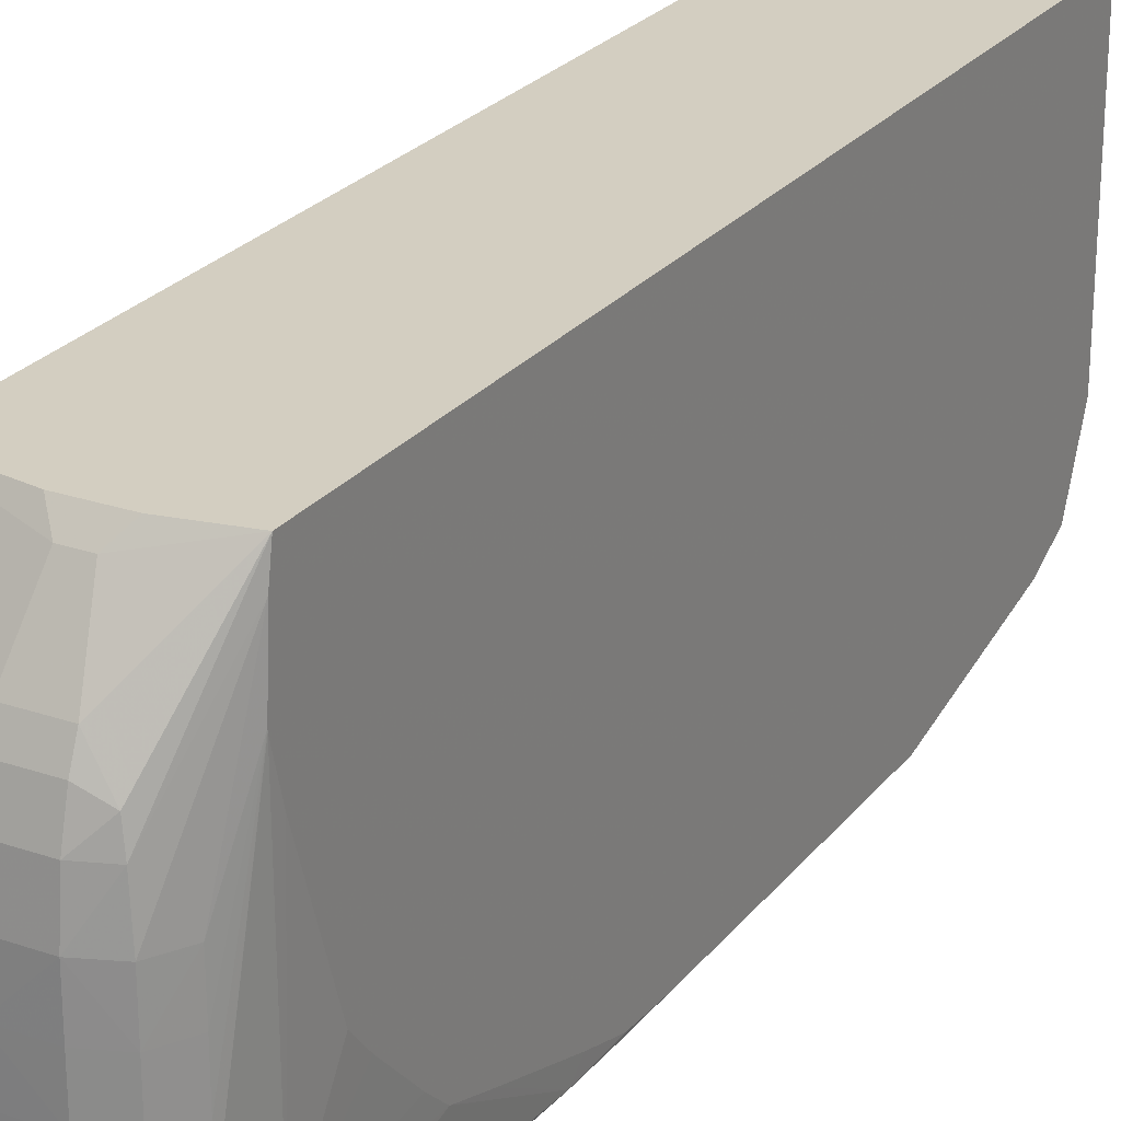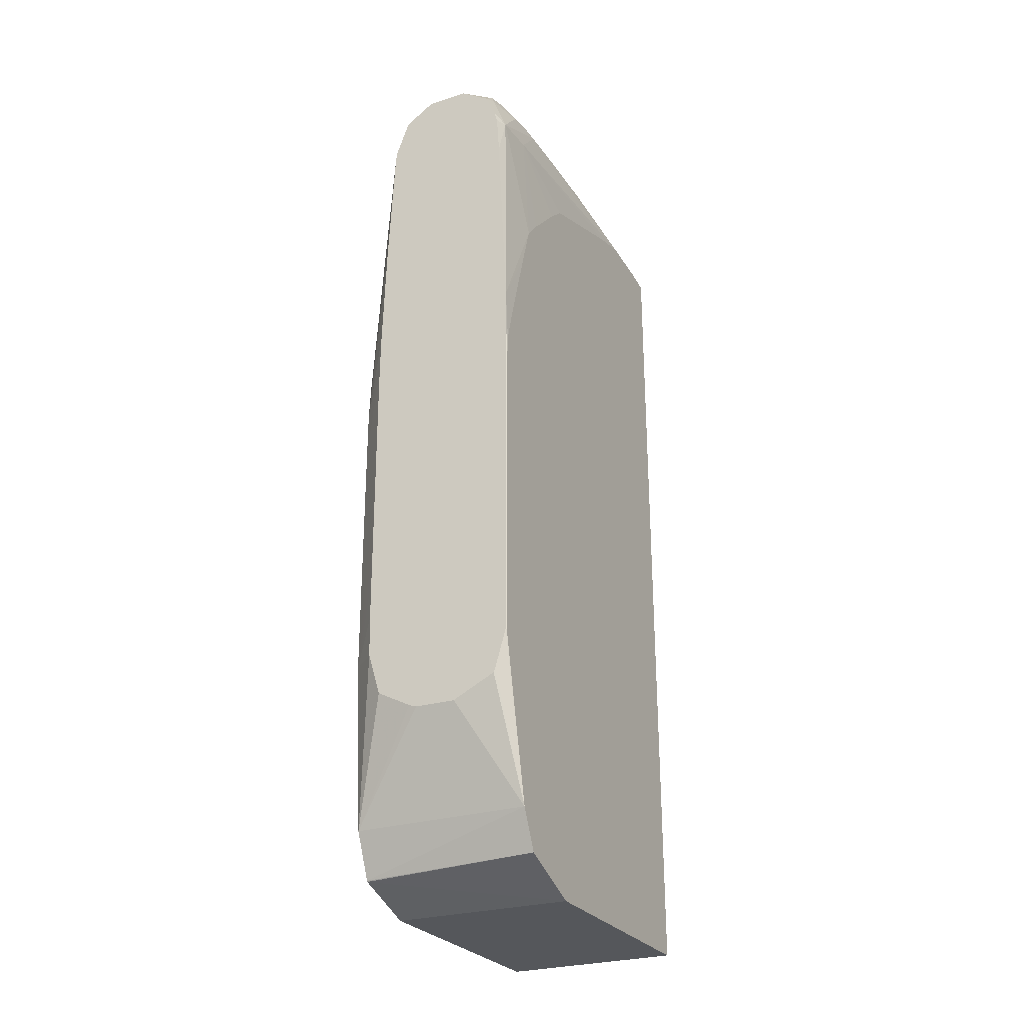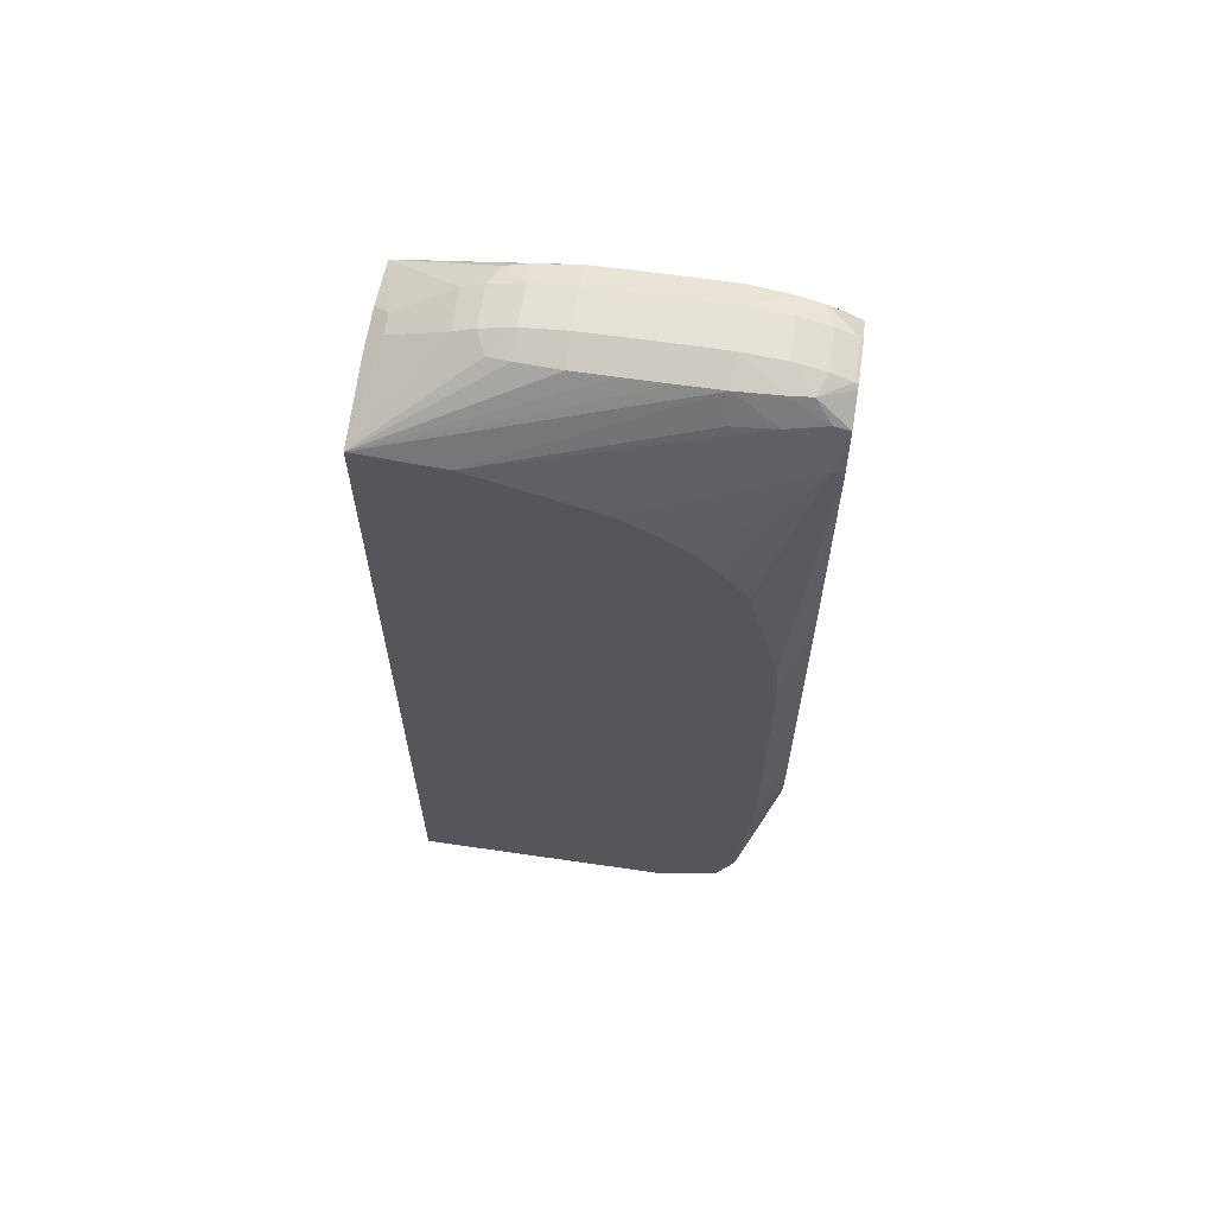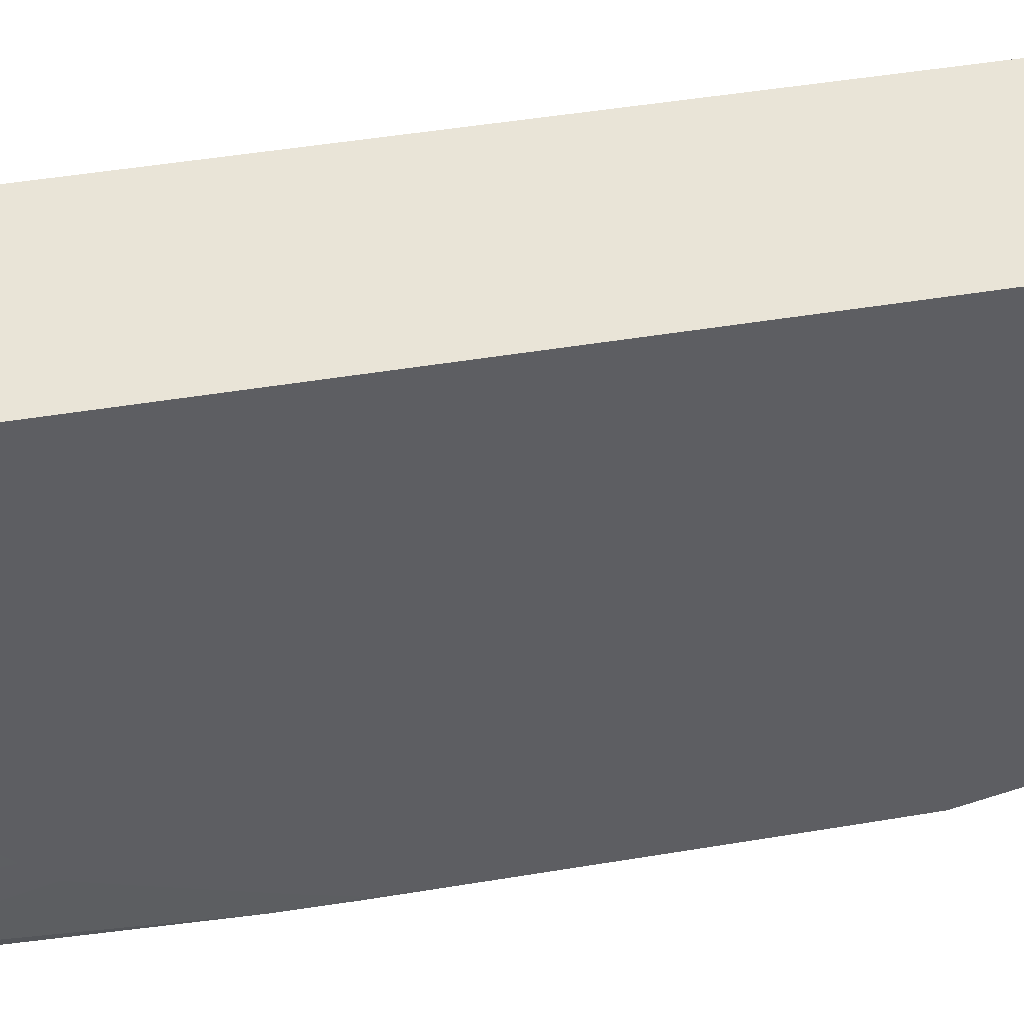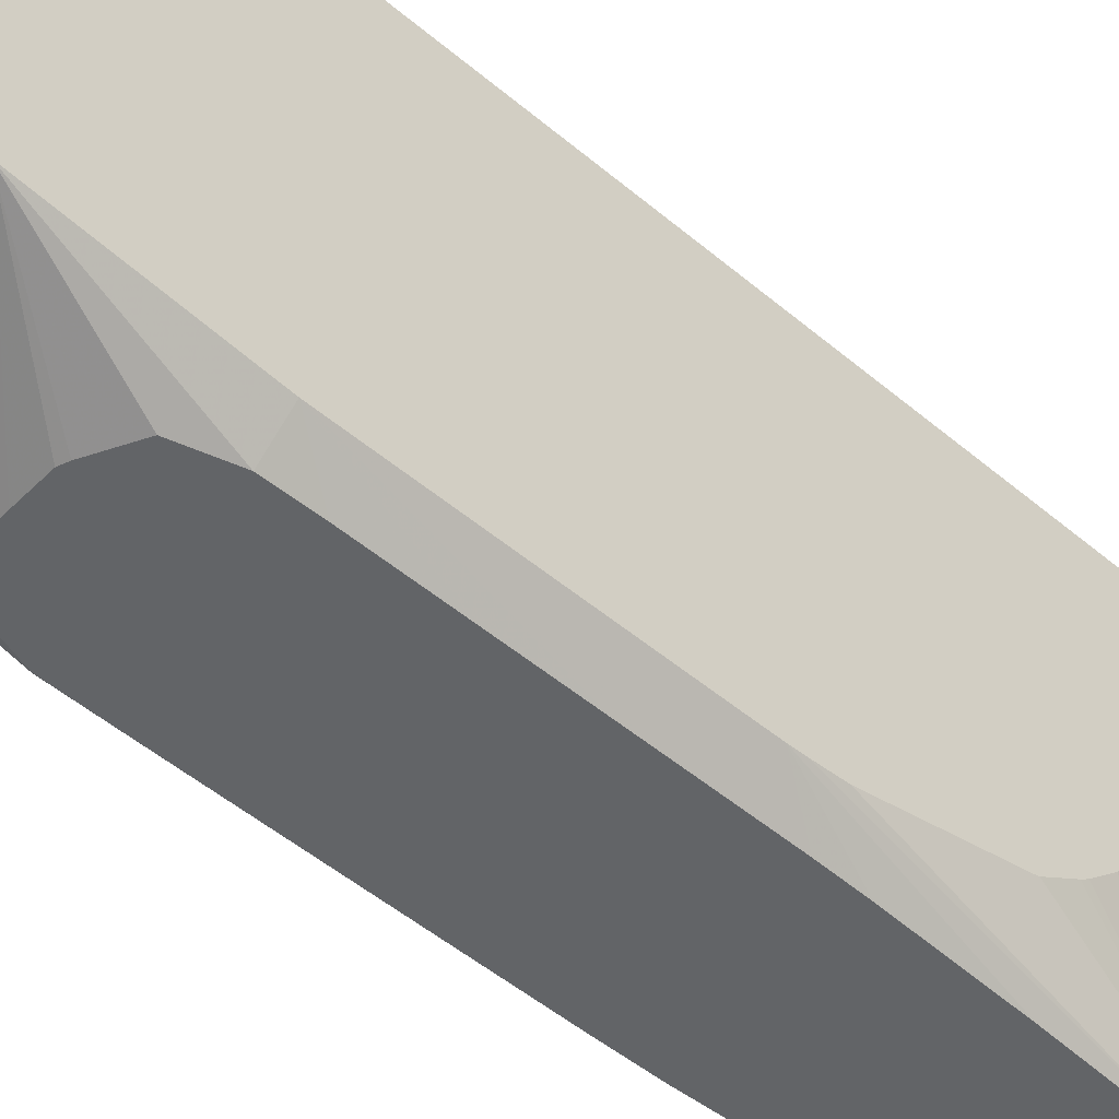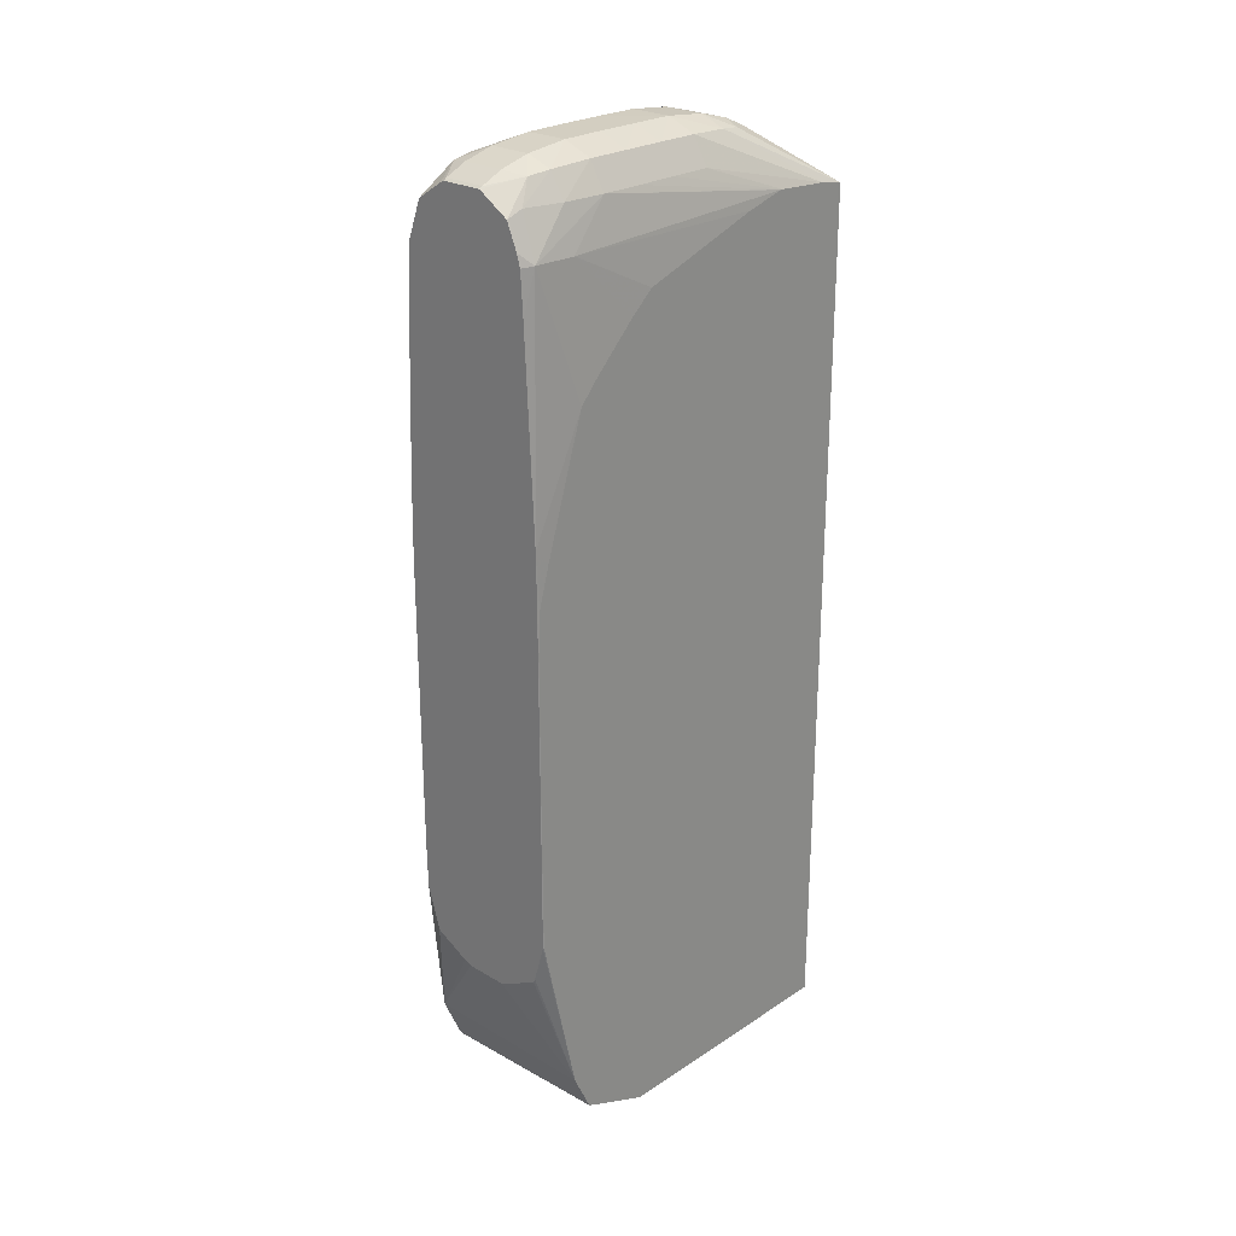
<metadata>
{"format":"obj","ext":"obj","renderer":"f3d","projection":"perspective","resolution":1024,"background":"white","views":[{"elev":25.0,"azim":29.0,"up":"+Y"},{"elev":-26.8,"azim":26.6,"up":"+Z"},{"elev":63.2,"azim":-81.6,"up":"+Z"},{"elev":43.5,"azim":78.6,"up":"+Y"},{"elev":-51.1,"azim":-132.5,"up":"+Y"},{"elev":24.9,"azim":43.4,"up":"+Z"}]}
</metadata>
<code>
v 0.000854 -0.01332 0.04247
v 0.001705 -0.01332 0.04247
v -0.001702 -0.01332 0.0425
v -0.008519 -0.01019 0.03407
v 0.006342 -0.01016 0.03407
v 0.005238 -0.01332 0.04421
v -0.002319 -0.01332 0.04274
v -0.008526 -0.01019 0.03406
v -0.005193 -0.01332 0.04424
v -0.008526 -0.008577 0.03042
v 0.006342 -0.008596 0.03085
v 0.006342 -0.01326 0.04771
v 0.006284 -0.01332 0.04771
v 0.005376 -0.01332 0.04458
v -0.006228 -0.01332 0.0477
v -0.008526 -0.01129 0.04771
v -0.008526 -0.008552 0.03038
v -0.008526 -0.008512 0.03034
v 0.006342 -0.002819 0.02839
v 0.006342 -0.01327 0.05112
v 0.006302 -0.01332 0.05112
v -0.006301 -0.01332 0.05112
v -0.006308 -0.01332 0.05452
v -0.00631 -0.01332 0.05793
v -0.006311 -0.01332 0.06475
v -0.008526 -0.01129 0.05112
v -0.008526 -0.003098 0.02839
v -0.008519 -0.003098 0.02839
v 0.006342 0.01836 0.02839
v 0.006342 -0.01328 0.05453
v 0.006309 -0.01332 0.05453
v -0.006311 -0.01332 0.06815
v -0.008526 -0.01128 0.06815
v -0.008526 0.01836 0.02839
v 0.006342 0.01836 0.09905
v 0.006342 -0.01329 0.06475
v 0.00631 -0.01332 0.06134
v -0.006305 -0.01332 0.07499
v -0.008526 -0.01128 0.06911
v -0.008526 0.01836 0.0987
v 0.001969 0.01836 0.09991
v 0.0008671 0.01709 0.1009
v 0.001705 0.01238 0.1036
v 0.003464 0.00988 0.104
v 0.003749 0.008097 0.1042
v 0.006342 0.01625 0.09941
v 0.006342 -0.01329 0.06822
v 0.00631 -0.01332 0.0752
v -0.006251 -0.01332 0.07834
v -0.008526 -0.01127 0.07156
v -0.008526 0.01835 0.09873
v -0.008519 0.01836 0.09873
v -0.001788 0.01836 0.09992
v -0.0008649 0.01709 0.1009
v -0.001702 0.01238 0.1036
v 0.001705 0.01068 0.1043
v 0.001705 0.008097 0.1049
v 0.001705 0.004686 0.1053
v 0.004028 0.004686 0.1044
v 0.006342 0.01166 0.09971
v 0.005258 0.004686 0.1022
v 0.006342 -0.01327 0.07156
v 0.006342 -0.01313 0.07497
v 0.006254 -0.01332 0.07944
v -0.005933 -0.01332 0.08765
v -0.008526 -0.01121 0.07265
v -0.008526 0.01135 0.09817
v -0.00403 -0.005535 0.1044
v -0.004049 -0.002127 0.1044
v -0.004046 0.001281 0.1044
v -0.004025 0.004686 0.1044
v -0.003745 0.008097 0.1042
v -0.003458 0.00988 0.104
v -0.001702 0.01068 0.1043
v -0.001876 0.01836 0.09992
v -0.001702 0.008097 0.1049
v -0.001702 0.001281 0.1053
v 0.001705 0.001281 0.1053
v 0.00405 0.001281 0.1044
v -0.001702 0.004686 0.1053
v 0.006342 0.0115 0.0997
v 0.005278 0.001281 0.1022
v 0.005281 -0.002127 0.1022
v 0.005261 -0.005535 0.1022
v 0.006342 -0.01217 0.07831
v 0.005503 -0.01332 0.09542
v 0.006342 -0.009985 0.08524
v 0.006342 -0.0089 0.08856
v 0.005677 -0.01235 0.09883
v -0.005422 -0.01332 0.09786
v -0.008526 -0.01103 0.07497
v -0.004987 -0.008946 0.1022
v -0.00526 -0.005535 0.1022
v -0.008526 0.001151 0.0948
v -0.003757 -0.008946 0.1042
v -0.001702 -0.005535 0.1053
v -0.001702 -0.002127 0.1053
v 0.001705 -0.002127 0.1053
v 0.004053 -0.002127 0.1044
v 0.005866 -0.008946 0.09883
v 0.006342 0.00819 0.09882
v 0.004034 -0.005535 0.1044
v 0.004987 -0.008946 0.1022
v 0.0053 -0.01332 0.09879
v 0.006342 -0.008872 0.08863
v 0.004306 -0.01207 0.1023
v 0.005009 -0.01332 0.09976
v -0.0053 -0.01332 0.09879
v -0.005677 -0.01235 0.09883
v -0.008526 -0.008484 0.08543
v -0.004303 -0.01207 0.1023
v -0.008526 0.0009086 0.09467
v -0.00347 -0.01075 0.104
v -0.001702 -0.008946 0.1049
v 0.001705 -0.005535 0.1053
v 0.006342 -0.007318 0.09035
v 0.006342 -0.003845 0.09379
v 0.006342 -0.002 0.09539
v 0.00376 -0.008946 0.1042
v 0.004172 -0.01332 0.1017
v 0.003475 -0.01075 0.104
v -0.00417 -0.01332 0.1018
v -0.008526 -0.002127 0.09285
v -0.008526 -0.004434 0.0909
v -0.008526 -0.006245 0.08895
v -0.008526 -0.006689 0.08836
v -0.008526 -0.008385 0.08575
v -0.001702 -0.01138 0.1042
v -0.002031 -0.01332 0.1031
v -0.001702 -0.01308 0.1035
v 0.001705 -0.008946 0.1049
v 0.0017 -0.01332 0.1033
v 0.001705 -0.01138 0.1042
v 0.001705 -0.01308 0.1035
v -0.001694 -0.01332 0.1033
f 1 2 6
f 1 6 14
f 1 14 13
f 1 13 21
f 1 21 31
f 1 31 37
f 1 37 48
f 1 48 64
f 1 64 86
f 1 86 104
f 1 104 107
f 1 107 120
f 1 120 132
f 1 132 135
f 1 135 129
f 1 129 122
f 1 122 108
f 1 108 90
f 1 90 65
f 1 65 49
f 1 49 38
f 1 38 32
f 1 32 25
f 1 25 24
f 1 24 23
f 1 23 22
f 1 22 15
f 1 15 9
f 1 9 7
f 1 7 3
f 1 3 4
f 1 4 2
f 2 4 5
f 2 5 6
f 3 7 4
f 4 8 5
f 4 7 9
f 4 9 8
f 5 8 10
f 5 10 11
f 5 11 19
f 5 19 29
f 5 29 35
f 5 35 46
f 5 46 60
f 5 60 81
f 5 81 101
f 5 101 118
f 5 118 117
f 5 117 116
f 5 116 105
f 5 105 88
f 5 88 87
f 5 87 85
f 5 85 63
f 5 63 62
f 5 62 47
f 5 47 36
f 5 36 30
f 5 30 20
f 5 20 12
f 5 12 13
f 5 13 14
f 5 14 6
f 8 9 15
f 8 15 16
f 8 16 26
f 8 26 33
f 8 33 39
f 8 39 50
f 8 50 66
f 8 66 91
f 8 91 110
f 8 110 127
f 8 127 126
f 8 126 125
f 8 125 124
f 8 124 123
f 8 123 112
f 8 112 94
f 8 94 67
f 8 67 51
f 8 51 40
f 8 40 34
f 8 34 27
f 8 27 18
f 8 18 17
f 8 17 10
f 10 17 11
f 11 17 18
f 11 18 19
f 12 20 21
f 12 21 13
f 15 22 16
f 16 22 23
f 16 23 24
f 16 24 25
f 16 25 32
f 16 32 26
f 18 27 28
f 18 28 19
f 19 28 27
f 19 27 34
f 19 34 29
f 20 30 21
f 21 30 31
f 26 32 33
f 29 34 40
f 29 40 52
f 29 52 75
f 29 75 53
f 29 53 41
f 29 41 35
f 30 36 31
f 31 36 37
f 32 38 33
f 33 38 39
f 35 41 42
f 35 42 43
f 35 43 44
f 35 44 45
f 35 45 46
f 36 47 48
f 36 48 37
f 38 49 50
f 38 50 39
f 40 51 52
f 41 53 42
f 42 54 55
f 42 55 43
f 42 53 75
f 42 75 54
f 43 55 56
f 43 56 44
f 44 56 57
f 44 57 45
f 45 57 58
f 45 58 59
f 45 59 46
f 46 59 61
f 46 61 60
f 47 62 48
f 48 63 64
f 48 62 63
f 49 65 50
f 50 65 66
f 51 67 68
f 51 68 69
f 51 69 70
f 51 70 71
f 51 71 72
f 51 72 73
f 51 73 74
f 51 74 55
f 51 55 52
f 52 55 54
f 52 54 75
f 55 74 56
f 56 74 76
f 56 76 57
f 57 76 80
f 57 80 58
f 58 77 78
f 58 78 79
f 58 79 59
f 58 80 77
f 59 79 61
f 60 61 82
f 60 82 83
f 60 83 84
f 60 84 81
f 61 79 82
f 63 85 64
f 64 85 87
f 64 87 88
f 64 88 89
f 64 89 86
f 65 90 66
f 66 90 91
f 67 92 93
f 67 93 68
f 67 94 92
f 68 95 96
f 68 96 97
f 68 97 69
f 68 93 92
f 68 92 95
f 69 97 77
f 69 77 70
f 70 77 80
f 70 80 71
f 71 80 72
f 72 80 76
f 72 76 73
f 73 76 74
f 77 97 98
f 77 98 78
f 78 98 99
f 78 99 79
f 79 99 83
f 79 83 82
f 81 100 101
f 81 84 100
f 83 99 84
f 84 99 102
f 84 102 103
f 84 103 89
f 84 89 100
f 86 89 104
f 88 105 89
f 89 103 106
f 89 106 107
f 89 107 104
f 89 105 100
f 90 108 109
f 90 109 110
f 90 110 91
f 92 111 95
f 92 94 109
f 92 109 111
f 94 112 109
f 95 113 114
f 95 114 96
f 95 111 113
f 96 114 131
f 96 131 115
f 96 115 98
f 96 98 97
f 98 115 102
f 98 102 99
f 100 105 116
f 100 116 117
f 100 117 118
f 100 118 101
f 102 115 119
f 102 119 103
f 103 119 106
f 106 120 107
f 106 119 121
f 106 121 120
f 108 122 109
f 109 122 111
f 109 112 123
f 109 123 124
f 109 124 125
f 109 125 126
f 109 126 127
f 109 127 110
f 111 122 113
f 113 128 114
f 113 122 129
f 113 129 130
f 113 130 128
f 114 128 133
f 114 133 131
f 115 131 119
f 119 131 121
f 120 121 132
f 121 131 133
f 121 133 134
f 121 134 132
f 128 130 134
f 128 134 133
f 129 135 130
f 130 135 132
f 130 132 134

</code>
